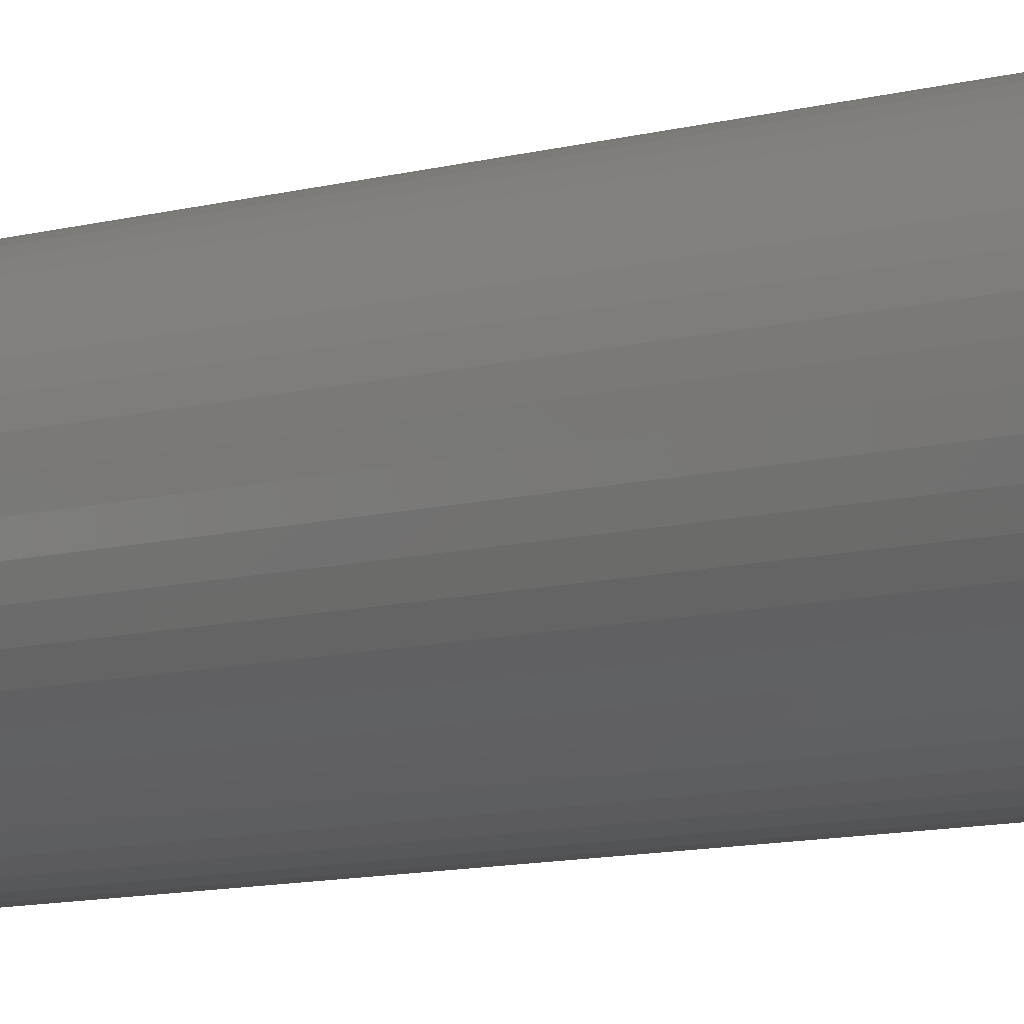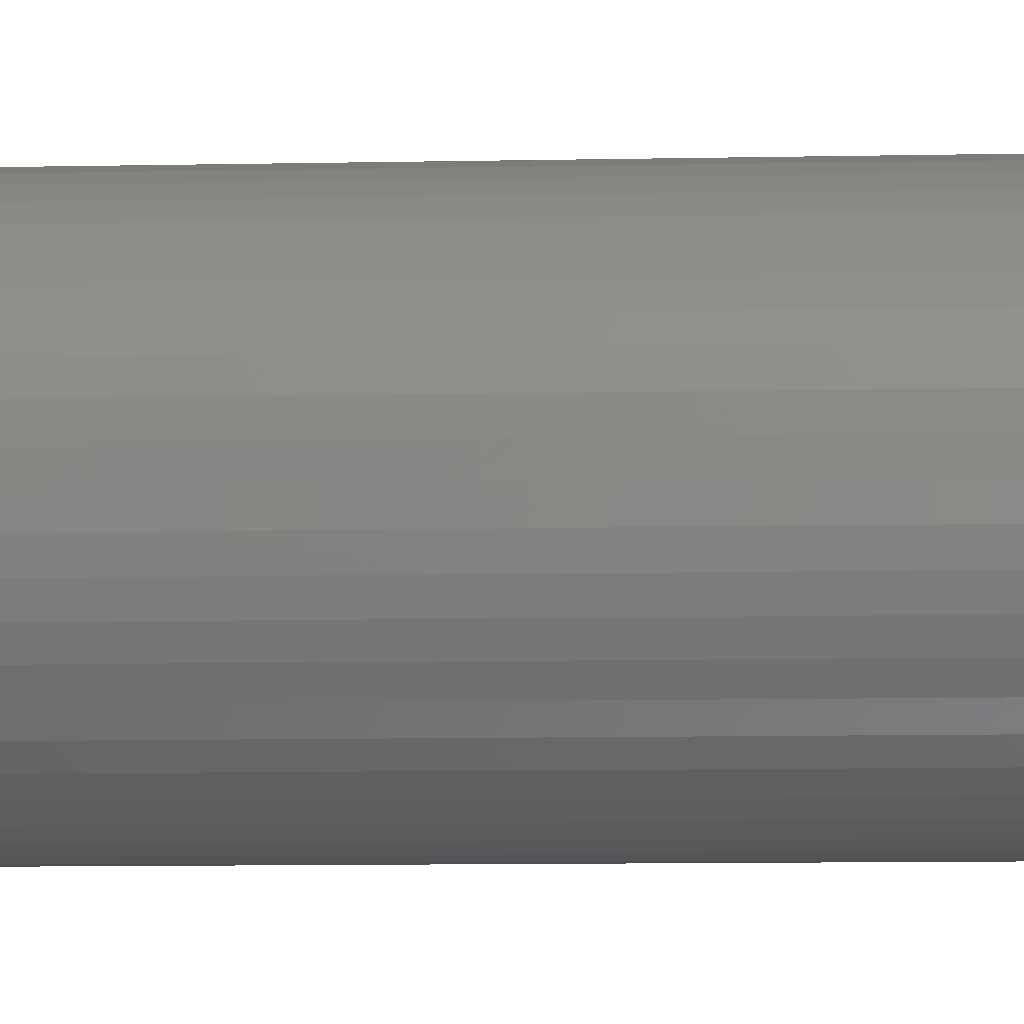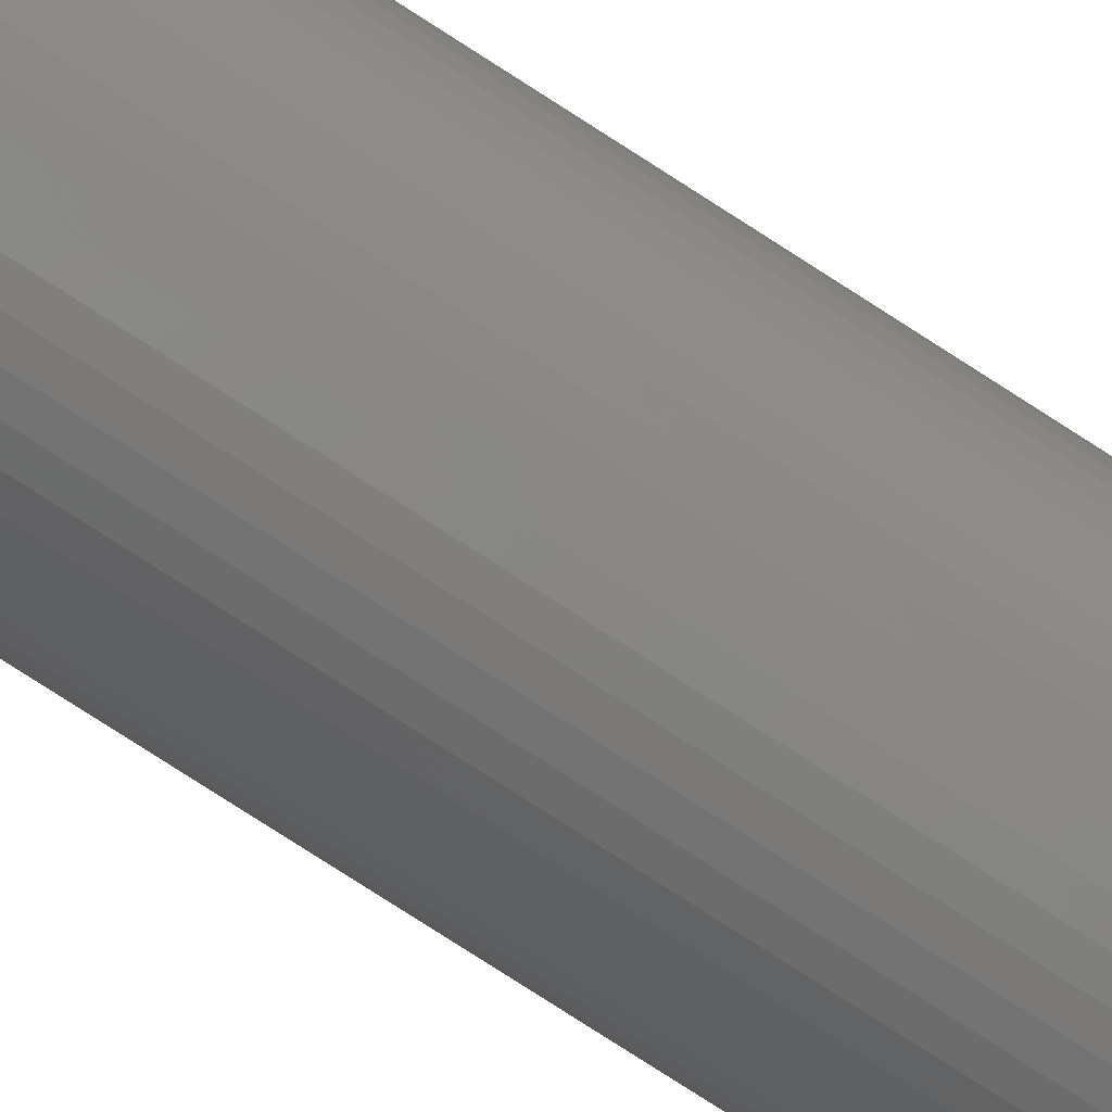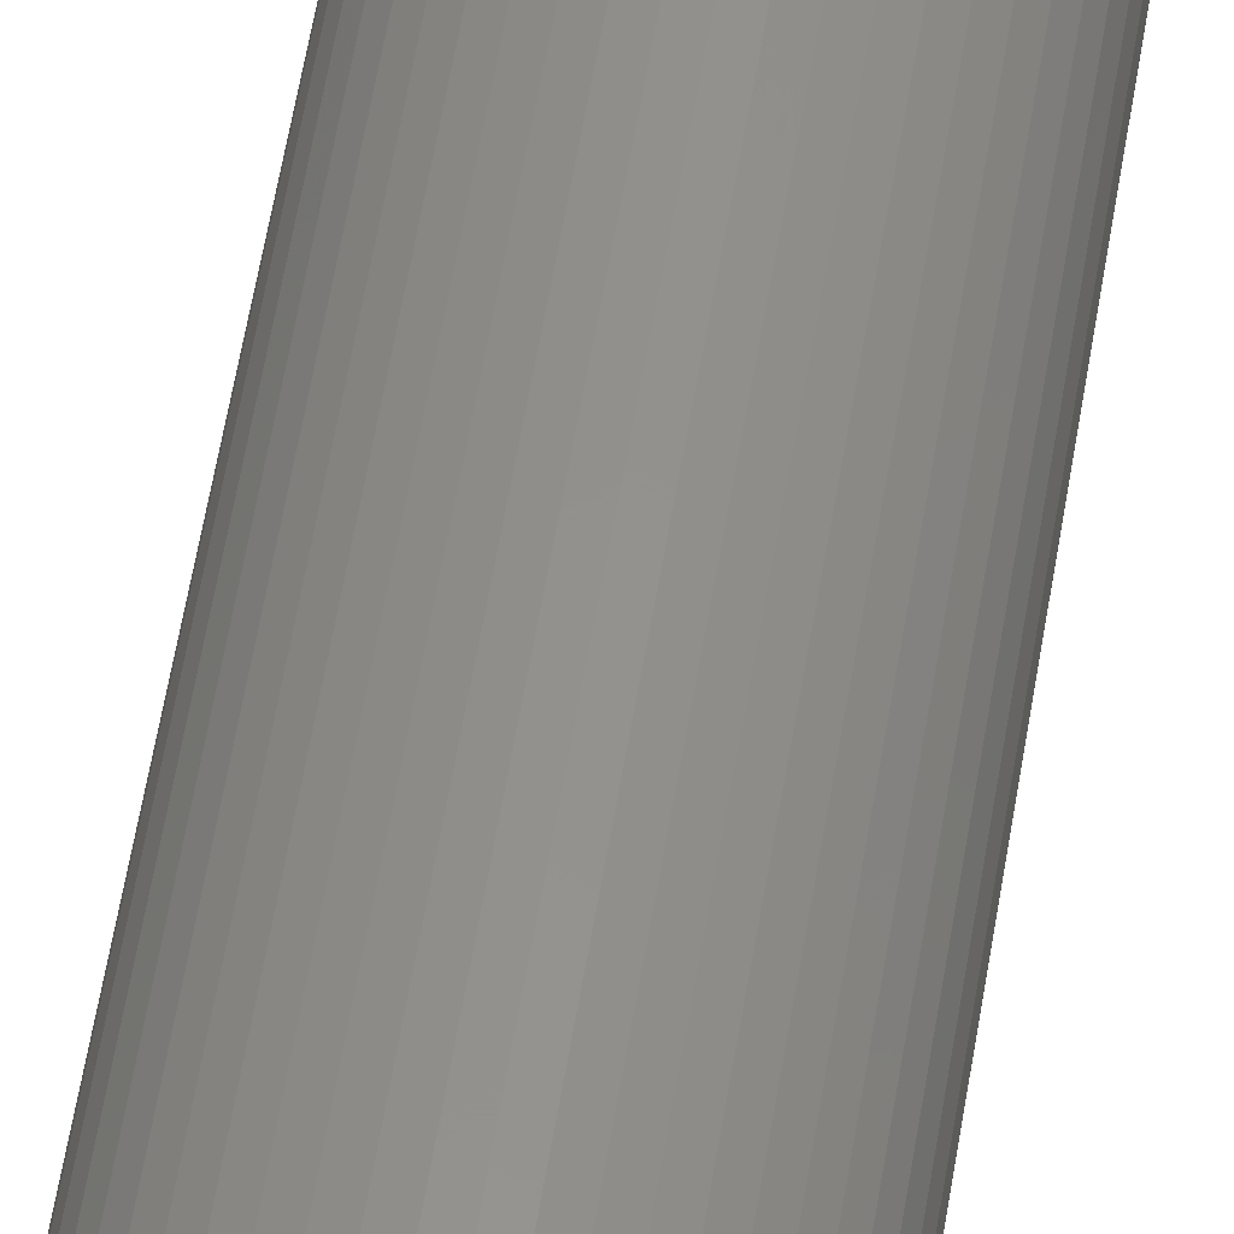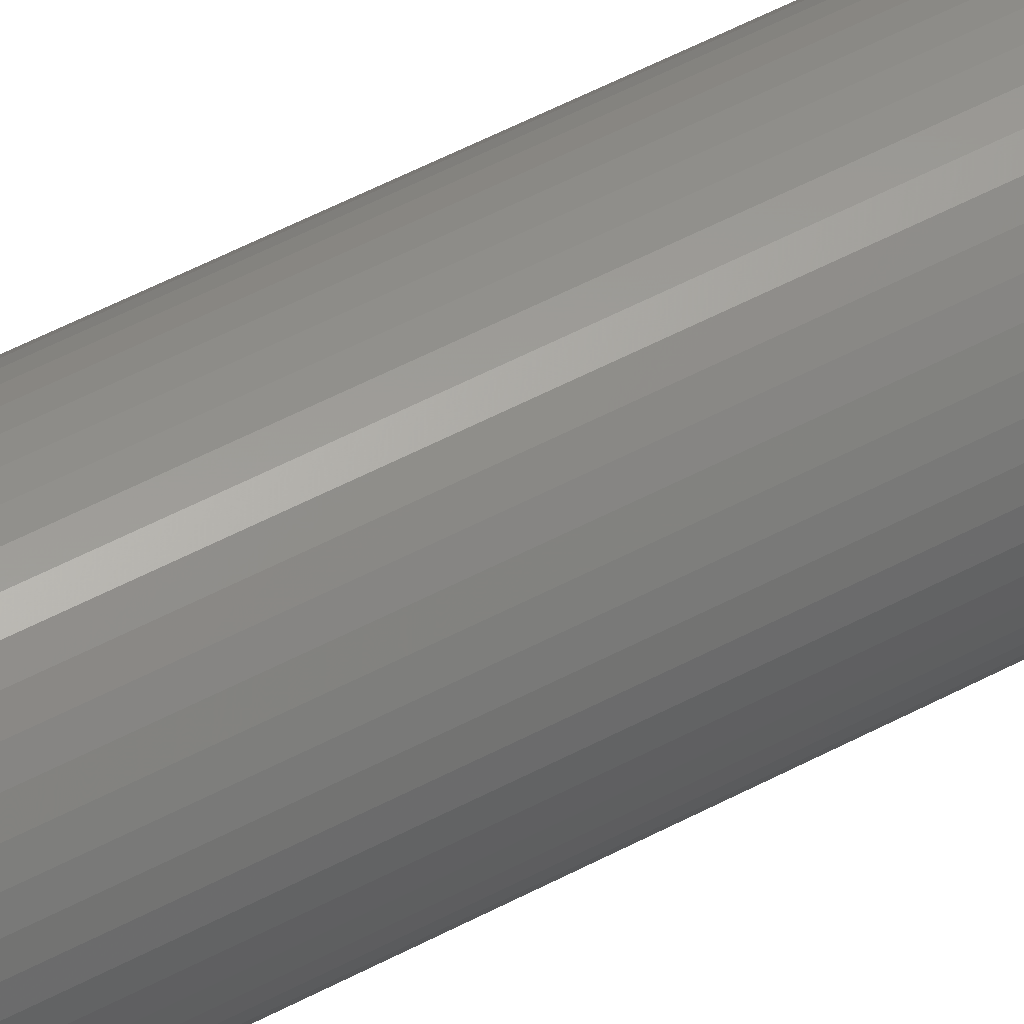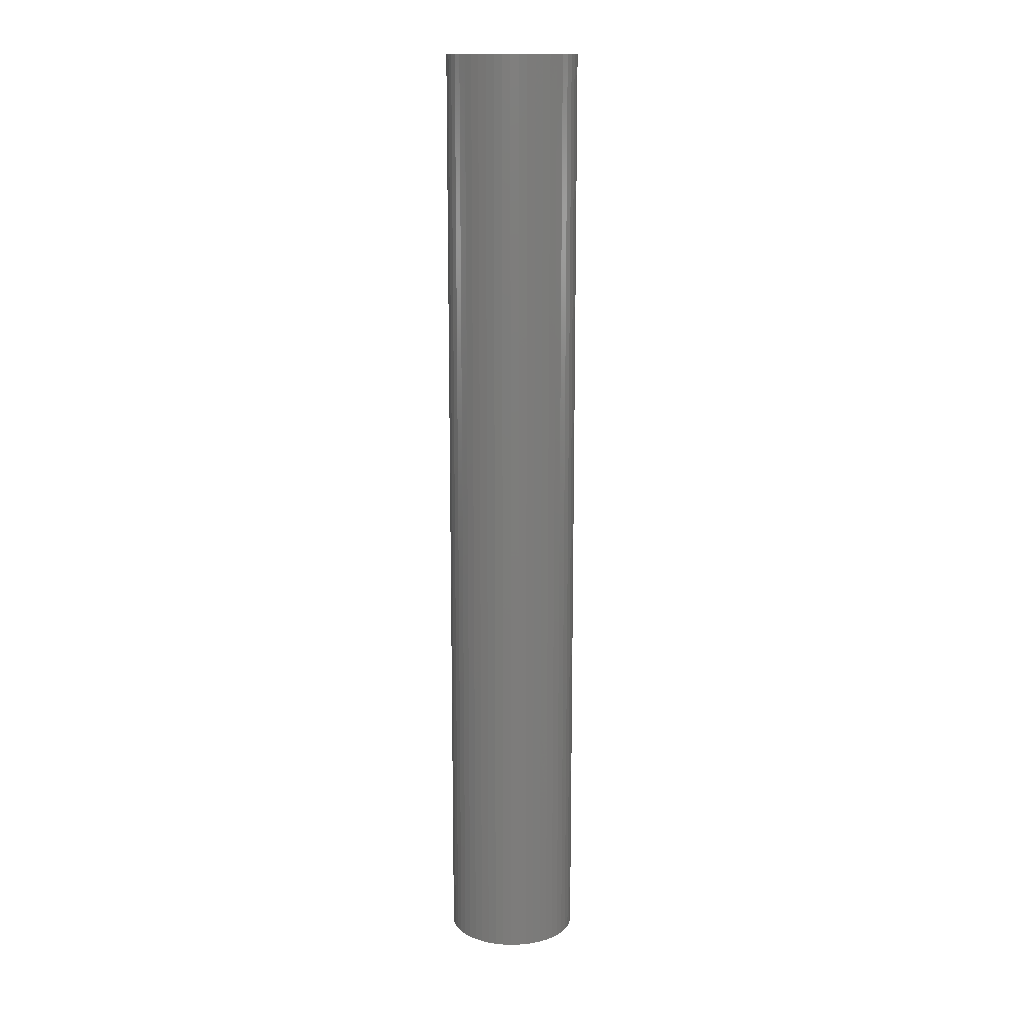
<metadata>
{"format":"stl","ext":"stl","renderer":"f3d","projection":"perspective","resolution":1024,"background":"white","views":[{"elev":-6.3,"azim":138.2,"up":"+Y"},{"elev":-4.6,"azim":96.5,"up":"+Y"},{"elev":-79.1,"azim":57.3,"up":"+Y"},{"elev":54.3,"azim":-171.1,"up":"+Y"},{"elev":53.1,"azim":60.2,"up":"+Y"},{"elev":13.9,"azim":84.1,"up":"+Z"}]}
</metadata>
<code>
# stl→obj: 100 verts, 196 faces
v 5.85 0 42
v 5.804 0.7332 -42
v 5.804 0.7332 42
v 5.85 0 -42
v 5.666 1.455 -42
v 5.666 1.455 42
v -5.85 0 -42
v -5.804 0.7332 42
v -5.804 0.7332 -42
v -5.85 0 42
v 0.3673 5.838 -42
v -0.3673 5.838 42
v 0.3673 5.838 42
v -0.3673 5.838 -42
v 5.804 -0.7332 -42
v 5.666 -1.455 -42
v 5.439 -2.154 -42
v 5.439 2.154 -42
v 5.126 -2.818 -42
v 5.126 2.818 -42
v 4.733 -3.439 -42
v 4.733 3.439 -42
v 4.264 -4.005 -42
v 4.264 4.005 -42
v 3.729 -4.508 -42
v 3.729 4.508 -42
v 3.135 -4.939 -42
v 3.135 4.939 -42
v 2.491 -5.293 -42
v 2.491 5.293 -42
v 1.808 -5.564 -42
v 1.808 5.564 -42
v 1.096 -5.746 -42
v 1.096 5.746 -42
v 0.3673 -5.838 -42
v -0.3673 -5.838 -42
v -1.096 -5.746 -42
v -1.096 5.746 -42
v -1.808 -5.564 -42
v -1.808 5.564 -42
v -2.491 -5.293 -42
v -2.491 5.293 -42
v -3.135 -4.939 -42
v -3.135 4.939 -42
v -3.729 -4.508 -42
v -3.729 4.508 -42
v -4.264 -4.005 -42
v -4.264 4.005 -42
v -4.733 -3.439 -42
v -4.733 3.439 -42
v -5.126 -2.818 -42
v -5.126 2.818 -42
v -5.439 -2.154 -42
v -5.439 2.154 -42
v -5.666 -1.455 -42
v -5.666 1.455 -42
v -5.804 -0.7332 -42
v 4.264 -4.005 42
v 3.729 -4.508 42
v 3.729 4.508 42
v 4.264 4.005 42
v -4.264 4.005 42
v -3.729 4.508 42
v -2.491 5.293 42
v -1.808 5.564 42
v 5.439 2.154 42
v 5.126 2.818 42
v 1.808 5.564 42
v 2.491 5.293 42
v 3.135 4.939 42
v -5.126 2.818 42
v -5.439 2.154 42
v -4.733 3.439 42
v -5.666 1.455 42
v 5.804 -0.7332 42
v 5.666 -1.455 42
v 5.439 -2.154 42
v 5.126 -2.818 42
v 4.733 3.439 42
v 4.733 -3.439 42
v 3.135 -4.939 42
v 2.491 -5.293 42
v 1.808 -5.564 42
v 1.096 5.746 42
v 1.096 -5.746 42
v 0.3673 -5.838 42
v -0.3673 -5.838 42
v -1.096 5.746 42
v -1.096 -5.746 42
v -1.808 -5.564 42
v -2.491 -5.293 42
v -3.135 4.939 42
v -3.135 -4.939 42
v -3.729 -4.508 42
v -4.264 -4.005 42
v -4.733 -3.439 42
v -5.126 -2.818 42
v -5.439 -2.154 42
v -5.666 -1.455 42
v -5.804 -0.7332 42
f 1 2 3
f 2 1 4
f 3 5 6
f 5 3 2
f 7 8 9
f 8 7 10
f 11 12 13
f 12 11 14
f 15 2 4
f 16 2 15
f 16 5 2
f 17 5 16
f 17 18 5
f 19 18 17
f 19 20 18
f 21 20 19
f 21 22 20
f 23 22 21
f 23 24 22
f 25 24 23
f 25 26 24
f 27 26 25
f 27 28 26
f 29 28 27
f 29 30 28
f 31 30 29
f 31 32 30
f 33 32 31
f 33 34 32
f 35 34 33
f 35 11 34
f 36 11 35
f 36 14 11
f 37 14 36
f 37 38 14
f 39 38 37
f 39 40 38
f 41 40 39
f 41 42 40
f 43 42 41
f 43 44 42
f 45 44 43
f 45 46 44
f 47 46 45
f 47 48 46
f 49 48 47
f 49 50 48
f 51 50 49
f 51 52 50
f 53 52 51
f 53 54 52
f 55 54 53
f 55 56 54
f 57 56 55
f 57 9 56
f 9 57 7
f 25 58 59
f 58 25 23
f 24 60 61
f 60 24 26
f 46 62 63
f 62 46 48
f 40 64 65
f 64 40 42
f 66 20 67
f 20 66 18
f 30 68 69
f 68 30 32
f 28 69 70
f 69 28 30
f 54 71 52
f 71 54 72
f 50 62 48
f 62 50 73
f 56 72 54
f 72 56 74
f 3 75 1
f 6 75 3
f 6 76 75
f 66 76 6
f 66 77 76
f 67 77 66
f 67 78 77
f 79 78 67
f 79 80 78
f 61 80 79
f 61 58 80
f 60 58 61
f 60 59 58
f 70 59 60
f 70 81 59
f 69 81 70
f 69 82 81
f 68 82 69
f 68 83 82
f 84 83 68
f 84 85 83
f 13 85 84
f 13 86 85
f 12 86 13
f 12 87 86
f 88 87 12
f 88 89 87
f 65 89 88
f 65 90 89
f 64 90 65
f 64 91 90
f 92 91 64
f 92 93 91
f 63 93 92
f 63 94 93
f 62 94 63
f 62 95 94
f 73 95 62
f 73 96 95
f 71 96 73
f 71 97 96
f 72 97 71
f 72 98 97
f 74 98 72
f 74 99 98
f 8 99 74
f 8 100 99
f 100 8 10
f 14 88 12
f 88 14 38
f 31 82 83
f 82 31 29
f 67 22 79
f 22 67 20
f 32 84 68
f 84 32 34
f 26 70 60
f 70 26 28
f 42 92 64
f 92 42 44
f 75 4 1
f 4 75 15
f 80 19 78
f 19 80 21
f 76 15 75
f 15 76 16
f 47 94 95
f 94 47 45
f 51 98 53
f 98 51 97
f 47 96 49
f 96 47 95
f 36 86 87
f 86 36 35
f 29 81 82
f 81 29 27
f 6 18 66
f 18 6 5
f 79 24 61
f 24 79 22
f 34 13 84
f 13 34 11
f 52 73 50
f 73 52 71
f 9 74 56
f 74 9 8
f 44 63 92
f 63 44 46
f 38 65 88
f 65 38 40
f 58 21 80
f 21 58 23
f 78 17 77
f 17 78 19
f 41 90 91
f 90 41 39
f 53 99 55
f 99 53 98
f 55 100 57
f 100 55 99
f 57 10 7
f 10 57 100
f 33 83 85
f 83 33 31
f 35 85 86
f 85 35 33
f 77 16 76
f 16 77 17
f 37 87 89
f 87 37 36
f 43 91 93
f 91 43 41
f 49 97 51
f 97 49 96
f 27 59 81
f 59 27 25
f 39 89 90
f 89 39 37
f 45 93 94
f 93 45 43

</code>
